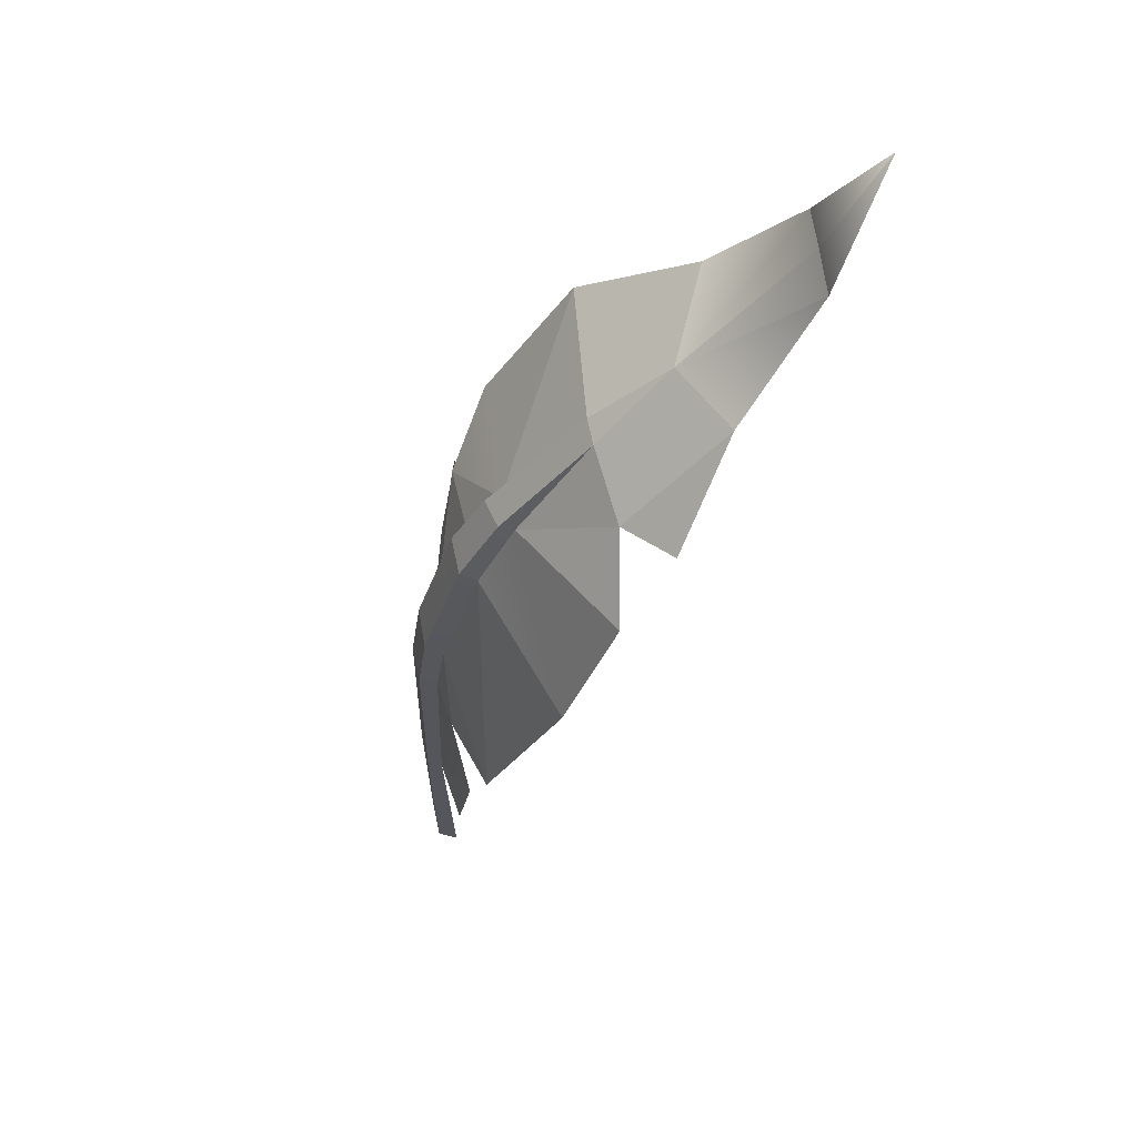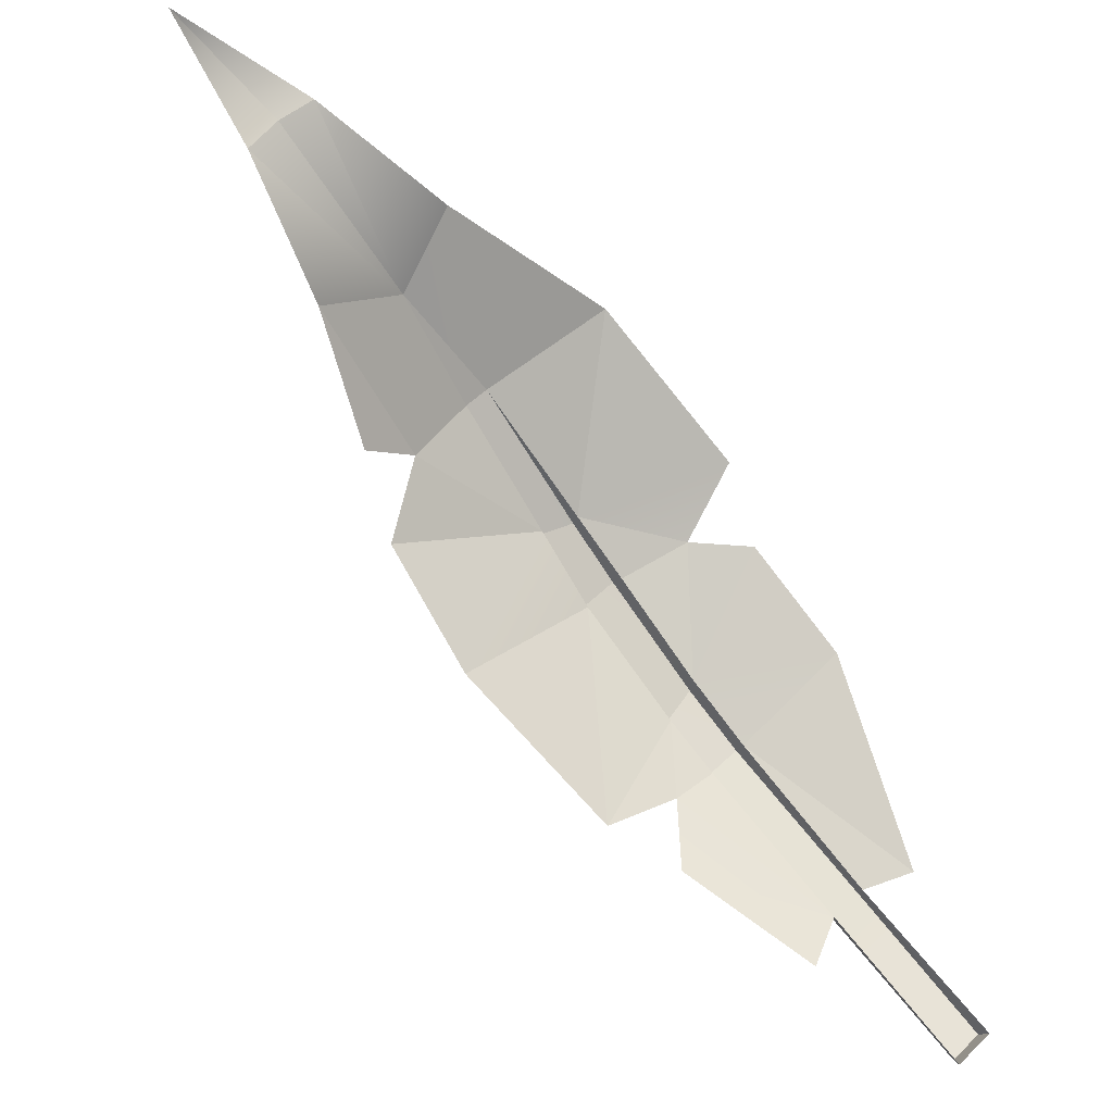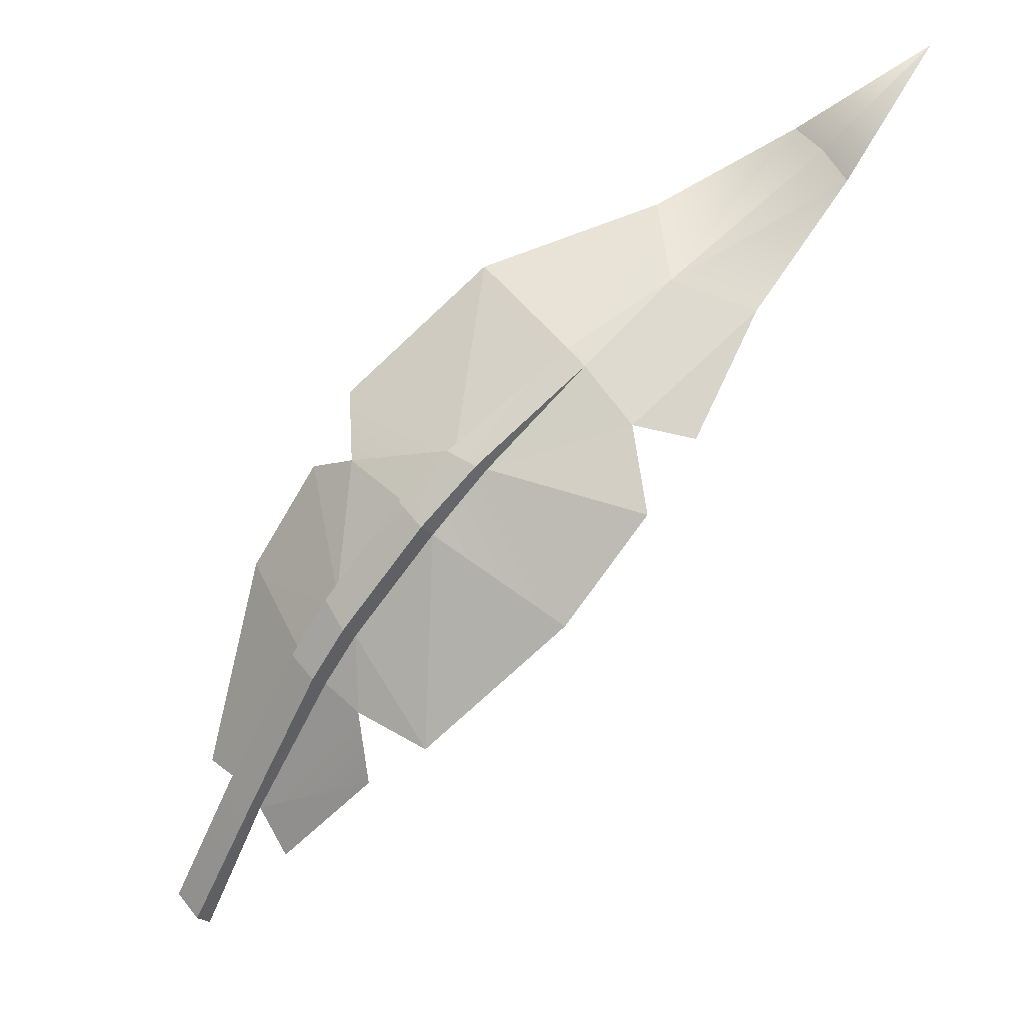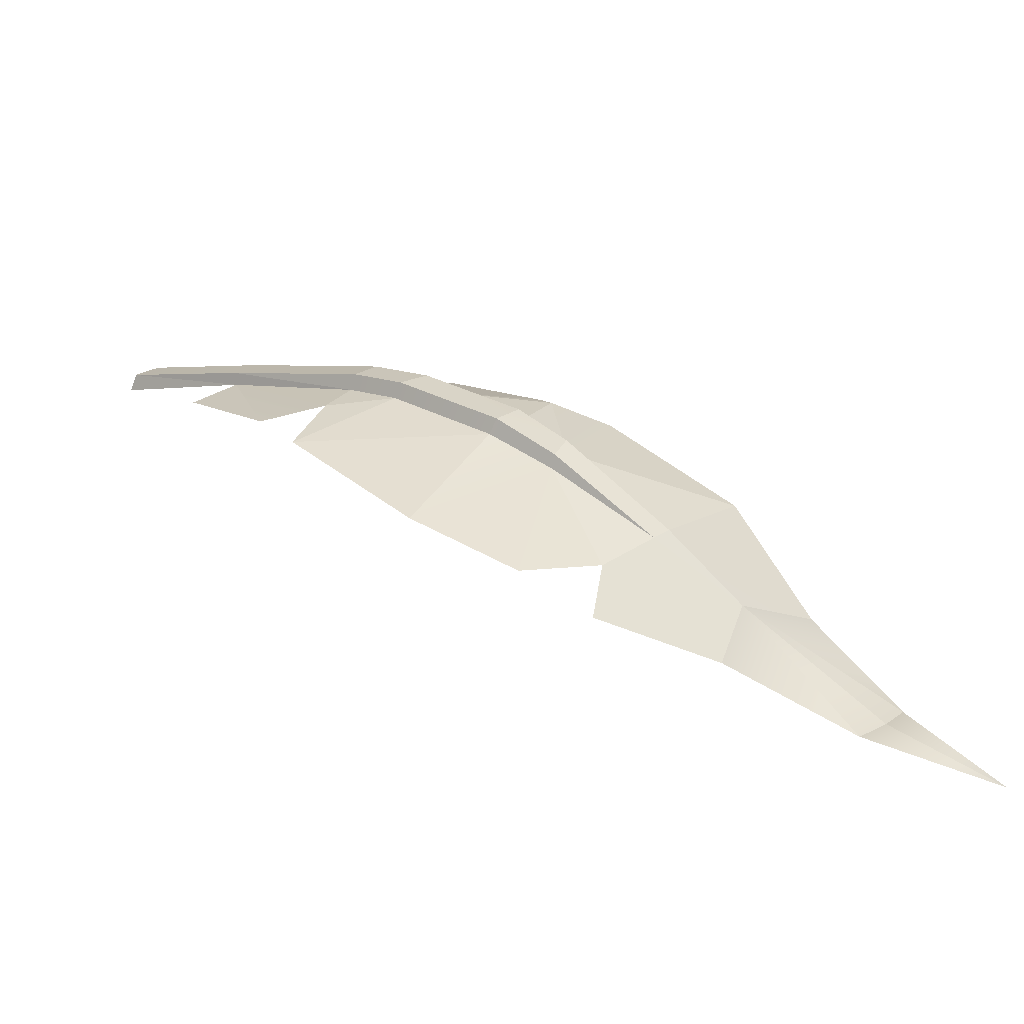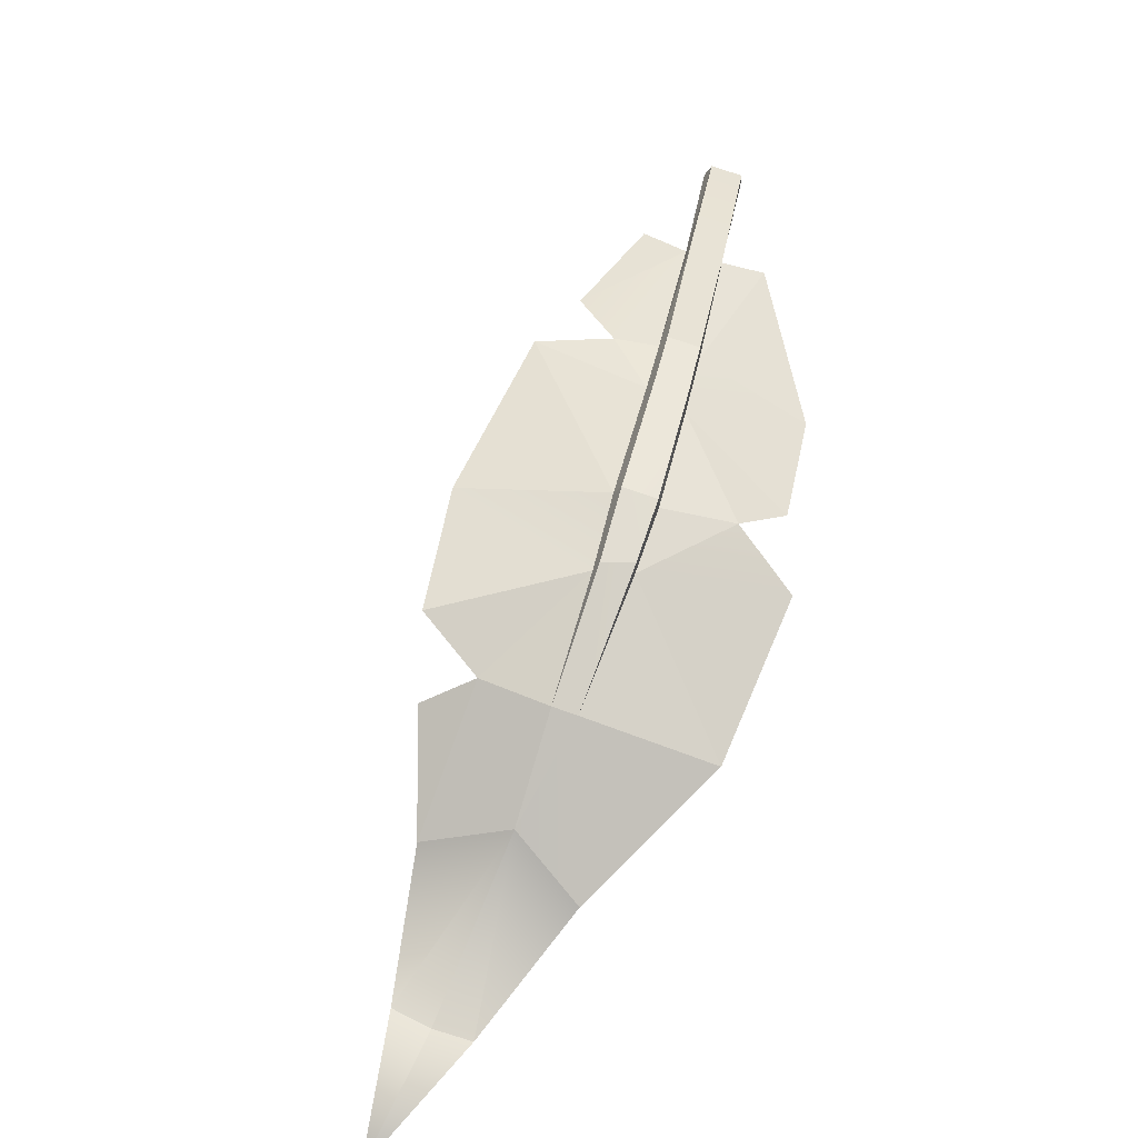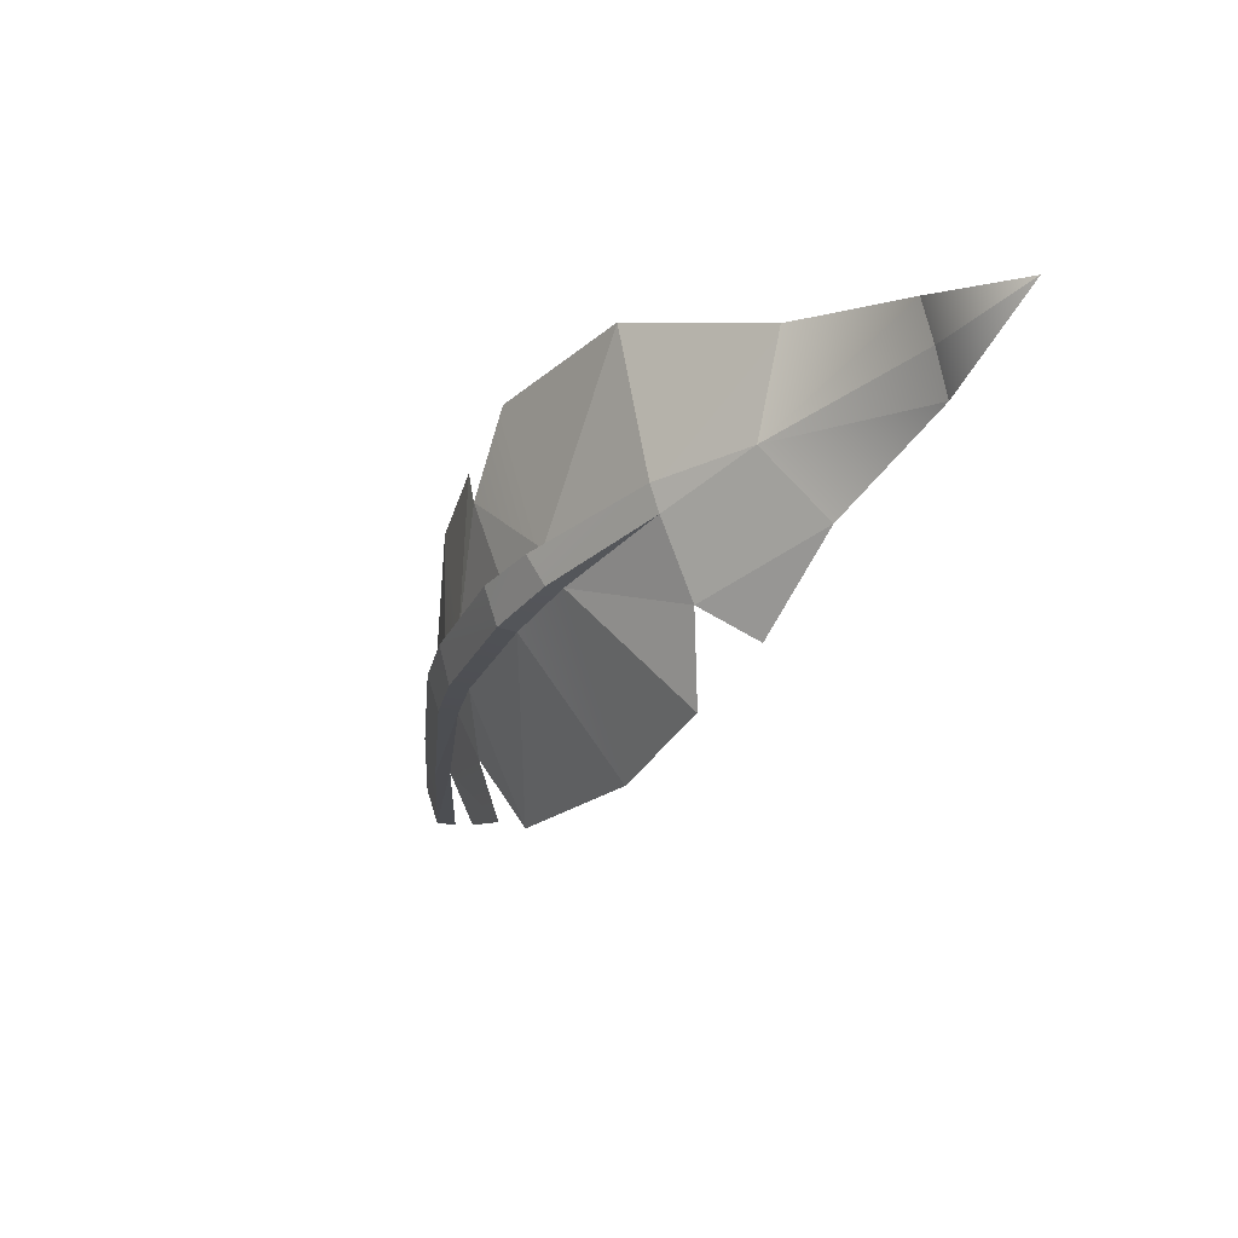
<metadata>
{"format":"obj","ext":"obj","renderer":"f3d","projection":"perspective","resolution":1024,"background":"white","views":[{"elev":20.8,"azim":65.5,"up":"+Y"},{"elev":-20.0,"azim":158.9,"up":"+Y"},{"elev":1.4,"azim":23.7,"up":"+Y"},{"elev":30.8,"azim":87.3,"up":"+Z"},{"elev":54.7,"azim":155.2,"up":"+Z"},{"elev":31.3,"azim":58.3,"up":"+Y"}]}
</metadata>
<code>
g reapersPlume
v 0.5608 0.3934 0.03835
v 0.3962 0.4556 0.06287
v 0.7186 0.6414 -0.03157
v 0.6682 0.7032 -0.04092
v 0.7186 0.6414 -0.03157
v -0.05844 -0.4582 0.2117
v -0.2004 -0.391 0.2226
v -0.198 -0.2381 0.2388
v -0.2004 -0.391 0.2226
v -0.2735 -0.3362 0.222
v -0.198 -0.2381 0.2388
v -0.4217 -0.7042 0.1211
v -0.4715 -0.6077 0.1387
v -0.1939 -0.5343 0.1904
v -0.4715 -0.6077 0.1387
v -0.2004 -0.391 0.2226
v -0.2735 -0.3362 0.222
v 0.3812 0.004297 0.1499
v 0.07134 0.09026 0.2054
v 0.3441 0.1752 0.1344
v 0.07134 0.09026 0.2054
v 0.2472 0.2895 0.1368
v 0.3441 0.1752 0.1344
v -0.4892 -0.1073 0.1221
v -0.3341 -0.2789 0.2135
v -0.6136 -0.5224 0.09164
v -0.3341 -0.2789 0.2135
v -0.5276 -0.5547 0.1308
v -0.6136 -0.5224 0.09164
v 0.3393 0.6105 -0.01337
v 0.6079 0.7499 -0.05743
v 0.3962 0.4556 0.06287
v 0.6079 0.7499 -0.05743
v 0.6682 0.7032 -0.04092
v -0.4853 -0.6107 0.1625
v -0.5369 -0.5619 0.1553
v -0.2858 -0.3262 0.2545
v -0.3348 -0.2798 0.2476
v -0.7133 -0.8169 0.06456
v -0.6638 -0.8637 0.07149
v -0.2858 -0.3262 0.2545
v -0.3348 -0.2798 0.2476
v -0.2086 -0.2254 0.2717
v -0.2502 -0.1667 0.2658
v 0.2472 0.2895 0.1368
v 0.06007 0.09638 0.2332
v 0.2096 0.3249 0.1315
v -0.001115 0.1254 0.2325
v 0.3962 0.4556 0.06287
v 0.5608 0.3934 0.03835
v 0.2472 0.2895 0.1368
v 0.3441 0.1752 0.1344
v 0.3441 0.1752 0.1344
v 0.5608 0.3934 0.03835
v 0.4548 0.1486 0.08223
v 0.3962 0.4556 0.06287
v 0.2472 0.2895 0.1368
v 0.2096 0.3249 0.1315
v 0.000422 0.494 0.06082
v 0.3393 0.6105 -0.01337
v 0.2096 0.3249 0.1315
v 0.3962 0.4556 0.06287
v 0.2096 0.3249 0.1315
v 0.00177 0.1276 0.2026
v 0.000422 0.494 0.06082
v 0.00177 0.1276 0.2026
v -0.2739 0.2449 0.1166
v 0.000422 0.494 0.06082
v -0.2235 0.1075 0.2046
v -0.3381 0.09517 0.1507
v -0.242 -0.1558 0.2324
v -0.4892 -0.1073 0.1221
v -0.3341 -0.2789 0.2135
v -0.5276 -0.5547 0.1308
v -0.3341 -0.2789 0.2135
v -0.5369 -0.5619 0.1553
v -0.7133 -0.8169 0.06456
v -0.3341 -0.2789 0.2135
v -0.3348 -0.2798 0.2476
v -0.5369 -0.5619 0.1553
v -0.2502 -0.1667 0.2658
v -0.242 -0.1558 0.2324
v -0.09274 0.02857 0.2604
v -0.09646 0.02503 0.226
v -0.2858 -0.3262 0.2545
v -0.2735 -0.3362 0.222
v -0.4853 -0.6107 0.1625
v -0.198 -0.2381 0.2388
v -0.2086 -0.2254 0.2717
v -0.03115 -0.03672 0.2351
v -0.04008 -0.02121 0.2677
v -0.2735 -0.3362 0.222
v -0.4715 -0.6077 0.1387
v -0.4853 -0.6107 0.1625
v -0.6638 -0.8637 0.07149
v -0.001115 0.1254 0.2325
v 0.00177 0.1276 0.2026
v 0.2096 0.3249 0.1315
v -0.09646 0.02503 0.226
v -0.09274 0.02857 0.2604
v 0.07134 0.09026 0.2054
v 0.06007 0.09638 0.2332
v 0.2472 0.2895 0.1368
v -0.03115 -0.03672 0.2351
v -0.04008 -0.02121 0.2677
v -0.4715 -0.6077 0.1387
v -0.6547 -0.8778 0.03541
v -0.6638 -0.8637 0.07149
v -0.6547 -0.8778 0.03541
v -0.7146 -0.8211 0.02703
v -0.6638 -0.8637 0.07149
v -0.7133 -0.8169 0.06456
v -0.7146 -0.8211 0.02703
v -0.5276 -0.5547 0.1308
v -0.7133 -0.8169 0.06456
v 0.3812 0.004297 0.1499
v 0.226 -0.2105 0.185
v 0.07134 0.09026 0.2054
v -0.03115 -0.03672 0.2351
v 0.06007 0.09638 0.2332
v -0.04008 -0.02121 0.2677
v -0.001115 0.1254 0.2325
v -0.09274 0.02857 0.2604
v 0.00177 0.1276 0.2026
v -0.09646 0.02503 0.226
v -0.2235 0.1075 0.2046
v -0.09646 0.02503 0.226
v -0.242 -0.1558 0.2324
v -0.2235 0.1075 0.2046
v -0.242 -0.1558 0.2324
v -0.3381 0.09517 0.1507
v -0.2235 0.1075 0.2046
v -0.2086 -0.2254 0.2717
v -0.2502 -0.1667 0.2658
v -0.04008 -0.02121 0.2677
v -0.09274 0.02857 0.2604
v 0.226 -0.2105 0.185
v -0.05844 -0.4582 0.2117
v -0.03115 -0.03672 0.2351
v -0.05844 -0.4582 0.2117
v -0.198 -0.2381 0.2388
v -0.03115 -0.03672 0.2351
v 0.7186 0.6414 -0.03157
v 0.6682 0.7032 -0.04092
v 0.8764 0.8893 -0.04028
v 0.8764 0.8893 -0.04028
v 0.6682 0.7032 -0.04092
v 0.6079 0.7499 -0.05743
g reapersPlume_0
f 3 2 1
f 5 4 2
f 8 7 6
f 11 10 9
f 14 13 12
f 16 15 14
f 15 16 17
f 20 19 18
f 23 22 21
f 26 25 24
f 29 28 27
f 32 31 30
f 32 34 33
f 37 36 35
f 37 38 36
f 39 35 36
f 39 40 35
f 43 42 41
f 43 44 42
f 47 46 45
f 47 48 46
f 51 50 49
f 52 50 51
f 55 54 53
f 58 57 56
f 61 60 59
f 61 62 60
f 65 64 63
f 68 67 66
f 69 66 67
f 72 71 70
f 72 73 71
f 76 75 74
f 77 76 74
f 80 79 78
f 81 78 79
f 81 82 78
f 83 82 81
f 83 84 82
f 87 86 85
f 85 86 88
f 85 88 89
f 89 88 90
f 89 90 91
f 94 93 92
f 95 93 94
f 98 97 96
f 96 97 99
f 96 99 100
f 103 102 101
f 104 101 102
f 104 102 105
f 108 107 106
f 111 110 109
f 111 112 110
f 115 114 113
f 118 117 116
f 118 119 117
f 122 121 120
f 122 123 121
f 126 125 124
f 129 128 127
f 132 131 130
f 135 134 133
f 135 136 134
f 139 138 137
f 142 141 140
f 145 144 143
f 148 147 146

</code>
